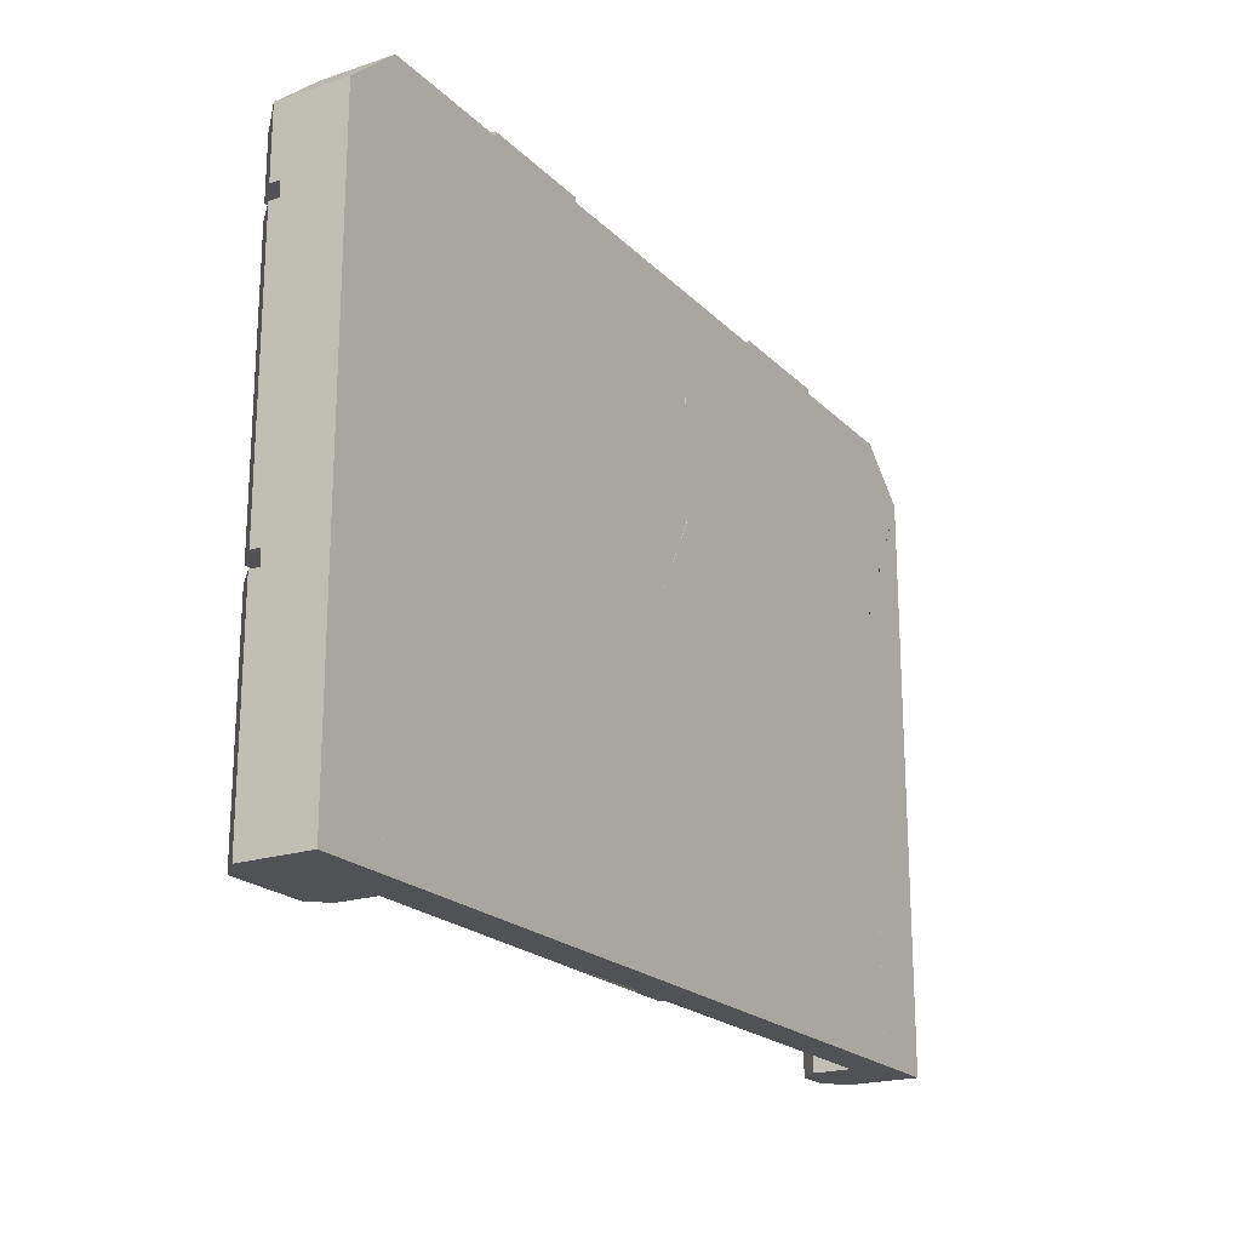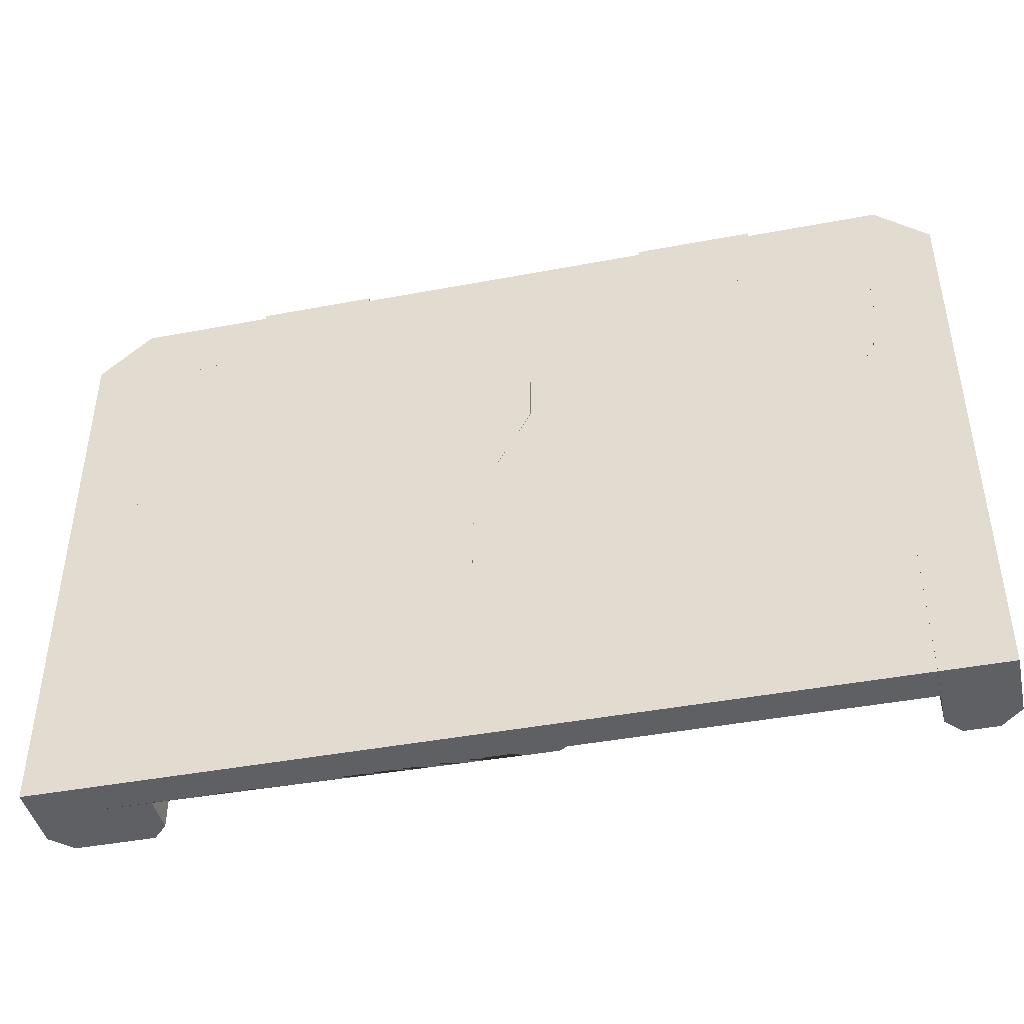
<metadata>
{"format":"obj","ext":"obj","renderer":"f3d","projection":"perspective","resolution":1024,"background":"white","views":[{"elev":-20.6,"azim":120.8,"up":"+Y"},{"elev":-43.4,"azim":-167.4,"up":"+Y"}]}
</metadata>
<code>
g default
v 42.5 0 -27.37
v 42.5 0 -29.12
v 21.59 0 -27.13
v 22.76 0 -27.37
v 21.48 28 -27.13
v 22.8 28 -27.37
v 25.59 14.83 -27.37
v 22.8 20.17 -27.37
v 22.8 26.43 -27.37
v 21.48 20.17 -27.13
v 22.43 20.17 -27.13
v 22.43 28 -27.13
v 25.22 14.83 -27.13
v 24.42 14.83 -27.13
v 22.39 0 -27.13
v 21.59 4.843 -27.13
v 24.42 10.05 -27.13
v 22.39 4.843 -27.13
v 25.22 10.05 -27.13
v 22.76 4.843 -27.37
v 25.59 10.05 -27.37
v 22.76 2.831 -27.37
v 39.45 5.253 -27.37
v 41.47 8.513 -27.37
v 23.19 26.42 -27.37
v 39.45 2.831 -27.37
v 23.3 2.831 -27.37
v 23.61 4.414 -27.78
v 26.34 9.62 -27.78
v 38.91 5.253 -27.78
v 40.95 8.513 -27.78
v 22.8 25.98 -27.78
v 38.91 25.98 -27.78
v 23.5 20.58 -27.78
v 26.31 12.97 -27.78
v 38.91 3.278 -27.78
v 22.76 3.278 -27.78
v 42.5 25.5 -29.12
v 39.99 28 -29.12
v 40.53 23.96 -27.78
v 42.5 25.5 -27.37
v 39.99 28 -27.37
v 38.91 26.42 -27.37
v 40.9 23.96 -27.37
v 40.95 12.75 -27.78
v 38.91 14.32 -27.78
v 39.45 20.55 -27.37
v 39.45 14.32 -27.37
v 38.91 20.55 -27.78
v 41.47 12.75 -27.37
v 38.91 17.75 -27.78
v 40.53 22.76 -27.78
v 40.84 22.45 -27.37
v 23.61 3.898 -27.78
v 38.29 3.898 -27.78
v 38.29 5.43 -27.78
v 40.33 8.691 -27.78
v 40.33 12.44 -27.78
v 38.29 14.02 -27.78
v 38.29 17.13 -27.78
v 26.72 14.37 -27.78
v 38.29 18.37 -27.78
v 38.29 20.75 -27.78
v 39.91 22.96 -27.78
v 39.91 23.74 -27.78
v 38.61 25.36 -27.78
v 23.5 25.36 -27.78
v 26.31 12.97 -28.14
v 26.34 9.62 -28.14
v 23.61 4.414 -28.14
v 23.61 3.898 -28.14
v 38.29 3.898 -28.14
v 38.29 5.43 -28.14
v 40.33 8.691 -28.14
v 40.33 12.44 -28.14
v 38.29 14.02 -28.14
v 38.29 17.13 -28.14
v 26.72 14.37 -28.14
v 23.5 20.58 -28.14
v 38.29 18.37 -28.14
v 38.29 20.75 -28.14
v 39.91 22.96 -28.14
v 39.91 23.74 -28.14
v 38.61 25.36 -28.14
v 23.5 25.36 -28.14
v 25.59 14.83 -27.78
v 22.8 20.17 -27.78
v 22.76 4.843 -27.78
v 25.59 10.05 -27.78
v 39.45 0 -27.37
v 41.47 0 -27.37
v 21.59 0 -29.12
v 21.48 28 -29.12
v 24.4 14.83 -29.12
v 24.43 10.47 -29.12
v 21.57 5.051 -29.12
v 21.5 20.17 -29.12
v 40.14 0 -29.12
v 46 0 -29.12
v 3.505 0 -29.12
v 0 0 -29.12
v 21.61 28.65 -25.13
v 21.61 30.21 -25.13
v 20.96 28.65 -25.13
v 21.61 28 -25.92
v 21.61 28.65 -24.61
v 20.96 30.21 -25.13
v 20.96 28.65 -24.61
v 20.96 28 -25.92
v 23 28 -29.12
v 22.67 28 -25.92
v 21.61 28 -25.39
v 15.39 28 -25.39
v 20.96 28 -25.39
v 22.67 28.65 -24.61
v 22.67 30.21 -24.61
v 22.67 28 -25.39
v 22.67 28.65 -25.13
v 21.61 30.21 -24.61
v 23.33 28.65 -25.13
v 22.67 30.21 -25.13
v 23.33 28 -25.92
v 15.39 28.65 -24.61
v 20.96 30.21 -24.61
v 6.023 28 -29.12
v 6.019 28 -25.39
v 3.499 25.48 -25.4
v 9.401 28 -25.39
v 5.345 28.65 -24.61
v 2.726 26.22 -24.61
v 9.401 28.65 -24.61
v 3.068 30.21 -24.61
v 21.61 31.24 -26.16
v 21.61 31.24 -25.64
v 22.67 31.24 -26.16
v 23 31.24 -29.12
v 20.96 31.24 -26.16
v 15.39 31.24 -29.12
v 20.96 31.24 -25.64
v 22.67 31.24 -25.64
v 15.39 31.24 -25.64
v 15.39 30.21 -24.61
v 23.33 30.21 -25.13
v 23.33 31.24 -26.16
v 2.676 31.24 -25.64
v 1.029 28.39 -24.61
v 9.401 30.21 -24.61
v 2.676 31.24 -29.12
v 9.401 31.24 -29.12
v 9.401 31.24 -25.64
v 0 28.85 -25.64
v 24.39 31.24 -26.16
v 25.04 31.24 -26.16
v 9.401 31.47 -29.12
v 15.39 31.47 -29.12
v 9.401 31.4 -25.48
v 9.401 31.47 -25.64
v 15.39 31.47 -25.64
v 15.39 31.4 -25.48
v 9.401 30.3 -24.38
v 9.401 28.55 -24.38
v 15.39 30.3 -24.38
v 15.39 28.55 -24.38
v 9.401 27.78 -25.39
v 9.401 27.83 -25.25
v 15.39 27.78 -25.39
v 15.39 27.83 -25.25
v 9.401 28 -29.12
v 15.39 28 -29.12
v 9.401 27.78 -29.12
v 15.39 27.78 -29.12
v 25.04 28.65 -25.13
v 25.04 30.21 -25.13
v 24.39 28.65 -25.13
v 25.04 28 -25.92
v 25.04 28.65 -24.61
v 30.61 28 -25.39
v 25.04 28 -25.39
v 24.39 28 -25.92
v 24.39 28 -25.39
v 24.39 30.21 -25.13
v 24.39 28.65 -24.61
v 23.33 28.65 -24.61
v 23.33 30.21 -24.61
v 23.33 28 -25.39
v 24.39 30.21 -24.61
v 30.61 28.65 -24.61
v 25.04 30.21 -24.61
v 23.33 31.24 -25.64
v 24.39 31.24 -25.64
v 25.04 31.24 -25.64
v 30.61 31.24 -29.12
v 30.61 31.24 -25.64
v 30.61 30.21 -24.61
v 30.61 31.47 -29.12
v 36.6 31.47 -29.12
v 36.6 31.47 -25.64
v 30.61 31.47 -25.64
v 36.6 31.4 -25.48
v 36.6 31.24 -25.64
v 30.61 31.4 -25.48
v 36.6 30.3 -24.38
v 30.61 30.3 -24.38
v 36.6 28.55 -24.38
v 36.6 30.21 -24.61
v 30.61 28.55 -24.38
v 36.6 28.65 -24.61
v 36.6 27.83 -25.25
v 30.61 27.83 -25.25
v 36.6 27.78 -25.39
v 36.6 28 -25.39
v 30.61 27.78 -25.39
v 36.6 27.78 -29.12
v 30.61 27.78 -29.12
v 30.61 28 -29.12
v 36.6 31.24 -29.12
v 43.32 31.24 -29.12
v 43.32 31.24 -25.64
v 42.93 30.21 -24.61
v 46 28.85 -25.64
v 40.65 28.65 -24.61
v 44.97 28.39 -24.61
v 39.98 28 -25.39
v 39.97 28 -29.12
v 36.6 28 -29.12
v 42.5 25.44 -25.4
v 42.5 25.44 -25.92
v 42.5 25.44 -29.12
v 43.27 25.44 -24.61
v 3.503 25.48 -29.12
v 3.499 24.75 -25.92
v 3.5 24.16 -25.92
v 3.499 24.75 -25.41
v 3.508 21.75 -29.12
v 3.5 24.16 -25.41
v 3.5 21.75 -25.41
v 2.726 21.75 -24.61
v 5.728 17.68 -25.43
v 2.726 7.482 -24.61
v 1.029 6.894 -24.61
v 2.726 6.894 -24.61
v 3.506 7.481 -25.46
v 4.951 11.55 -24.61
v 2.386 8.055 -24.61
v 3.508 7.483 -29.12
v 5.729 11.55 -25.45
v 3.502 6.893 -25.45
v 1.029 21.75 -24.61
v 2.386 21.17 -24.61
v 4.952 17.68 -24.61
v 2.726 24.16 -24.61
v 4.378 17.53 -24.61
v 4.378 11.69 -24.61
v 5.733 11.55 -29.12
v 5.734 17.68 -29.12
v 2.726 24.75 -24.61
v 40.92 0 -24.61
v 41.49 0.5736 -24.61
v 40.92 5.253 -24.61
v 41.49 5.045 -24.61
v 42.81 8.227 -24.61
v 40.14 5.253 -25.45
v 44.97 8.227 -24.61
v 42.82 10.39 -24.61
v 42.04 8.226 -25.43
v 43.08 7.653 -24.61
v 40.14 0 -25.42
v 40.14 5.253 -29.12
v 42.04 10.39 -25.93
v 42.03 8.227 -29.12
v 42.04 10.39 -25.42
v 40.8 14.72 -24.61
v 41.37 15 -24.61
v 40.8 20.35 -24.61
v 40.03 14.72 -25.41
v 42.82 13.15 -24.61
v 41.37 20.16 -24.61
v 42.82 23.03 -24.61
v 40.03 20.35 -25.4
v 42.04 23.03 -25.4
v 40.02 20.35 -29.12
v 42.04 13.15 -25.41
v 40.02 14.72 -29.12
v 44.97 13.15 -24.61
v 43.01 13.72 -24.61
v 42.82 11.11 -24.61
v 44.97 23.03 -24.61
v 43.27 24.72 -24.61
v 43.1 22.46 -24.61
v 42.5 24.72 -25.4
v 42.5 24.72 -25.92
v 42.04 23.03 -29.12
v 42.04 11.11 -25.93
v 42.04 11.11 -25.41
v 42.04 13.15 -29.12
v 44.97 11.11 -24.61
v 42.82 11.11 -25.12
v 44.97 10.39 -24.61
v 42.82 10.39 -25.12
v 44.97 11.11 -25.12
v 44.97 10.39 -25.12
v 42.04 10.75 -29.12
v 4.378 11.69 -25.01
v 4.378 17.53 -25.01
v 1.751 21.17 -25.01
v 1.751 21.17 -24.61
v 1.751 8.055 -24.61
v 1.751 8.055 -25.01
v 2.386 21.17 -25.01
v 2.386 8.055 -25.01
v 41.49 0.5736 -25.01
v 44.42 0.5736 -24.61
v 41.49 5.045 -25.01
v 44.97 0 -24.61
v 44.42 0.5736 -25.01
v 44.42 7.653 -24.61
v 44.42 7.653 -25.01
v 43.08 7.653 -25.01
v 44.42 22.46 -24.61
v 44.42 22.46 -25.01
v 44.42 13.72 -25.01
v 44.42 13.72 -24.61
v 41.37 20.16 -25.01
v 41.37 15 -25.01
v 43.01 13.72 -25.01
v 43.1 22.46 -25.01
v 2.726 6.894 -25.18
v 3.502 6.893 -26.08
v 2.726 3.848 -25.18
v 1.029 6.894 -25.18
v 3.502 3.848 -26.06
v 3.505 6.894 -29.12
v 3.502 0 -26.04
v 3.502 0 -25.46
v 3.502 3.848 -25.48
v 3.505 3.848 -29.12
v 1.029 24.75 -24.61
v 2.726 24.75 -25.12
v 1.029 24.16 -24.61
v 2.726 24.16 -25.12
v 44.97 25.44 -24.61
v 43.27 25.44 -25.12
v 1.029 24.75 -25.12
v 1.029 24.16 -25.12
v 44.97 25.44 -25.12
v 43.27 24.72 -25.12
v 44.97 24.72 -25.12
v 42.5 24.72 -29.12
v 46 23.03 -29.12
v 46 23.03 -25.64
v 46 24.72 -26.15
v 46 24.72 -25.64
v 44.97 24.72 -24.61
v 46 25.44 -25.64
v 46 28.85 -29.12
v 0 28.85 -29.12
v 1e-06 24.75 -25.64
v 4e-06 6.894 -25.64
v 4e-06 6.894 -26.21
v 4e-06 6.894 -29.12
v 4e-06 21.75 -25.64
v 3e-06 24.16 -25.64
v 4e-06 21.75 -29.12
v 3e-06 24.16 -26.15
v 1e-06 24.75 -26.15
v 46 0 -25.64
v 46 7.985 -29.12
v 46 8.227 -25.64
v 46 10.39 -26.15
v 46 10.39 -25.64
v 46 25.44 -26.15
v 46 13.15 -25.64
v 46 11.11 -25.64
v 46 11.11 -26.15
v 1.029 3.848 -25.18
v 2e-06 3.848 -26.21
v 0 0 -26.21
v 2e-06 3.848 -25.64
v 46 24.72 -29.12
v 0 0 -25.64
v 1.029 3.848 -24.61
v 2.726 3.848 -24.61
v 1.029 0 -24.61
v 2.726 0 -24.61
v 6.005 28 -29.12
v 3.508 0 -27.37
v 3.508 0 -29.12
v 21.48 28 -27.13
v 3.508 25.5 -29.12
v 3.508 25.5 -27.37
v 21.59 0 -27.37
v 20.29 0 -27.37
v 20.29 28 -27.37
v 20.29 26.46 -27.37
v 20.29 20.17 -27.37
v 23.12 14.83 -27.37
v 20.68 28 -27.13
v 20.68 20.17 -27.13
v 20.68 26.43 -27.13
v 21.48 20.17 -27.13
v 21.48 26.42 -27.13
v 23.51 14.83 -27.13
v 24.42 14.83 -27.13
v 20.68 0 -27.13
v 21.59 0 -27.13
v 23.12 10.05 -27.37
v 20.29 4.843 -27.37
v 20.68 4.843 -27.13
v 23.51 10.05 -27.13
v 21.59 4.843 -27.13
v 24.42 10.05 -27.13
v 20.29 2.831 -27.37
v 20.68 2.86 -27.13
v 4.666 21.75 -27.37
v 19.88 26.46 -27.37
v 6.613 17.68 -27.37
v 4.666 7.483 -27.37
v 6.613 11.55 -27.37
v 4.666 2.831 -27.37
v 5.169 21.75 -27.78
v 20.29 25.98 -27.78
v 19.73 19.74 -27.78
v 5.169 23.96 -27.78
v 7.132 17.68 -27.78
v 22.66 13.67 -27.78
v 5.169 7.483 -27.78
v 7.132 11.55 -27.78
v 19.73 5.276 -27.78
v 22.54 10.48 -27.78
v 5.169 3.278 -27.78
v 20.29 3.278 -27.78
v 7.093 25.98 -27.78
v 6.005 28 -27.37
v 4.666 23.96 -27.37
v 7.093 26.46 -27.37
v 22.62 12.55 -27.78
v 5.789 21.89 -27.78
v 5.789 23.71 -27.78
v 7.52 18.3 -27.78
v 19.73 25.36 -27.78
v 7.358 25.36 -27.78
v 7.751 17.06 -27.78
v 7.751 11.41 -27.78
v 5.789 7.341 -27.78
v 5.789 3.898 -27.78
v 19.73 3.898 -27.78
v 5.789 21.89 -28.14
v 5.789 23.71 -28.14
v 7.52 18.3 -28.14
v 22.66 13.67 -28.14
v 19.73 19.74 -28.14
v 19.73 25.36 -28.14
v 7.358 25.36 -28.14
v 22.54 10.48 -28.14
v 22.62 12.55 -28.14
v 7.751 17.06 -28.14
v 7.751 11.41 -28.14
v 5.789 7.341 -28.14
v 5.789 3.898 -28.14
v 19.73 3.898 -28.14
v 19.73 5.276 -28.14
v 20.29 20.17 -27.78
v 23.12 14.83 -27.78
v 20.29 4.843 -27.78
v 23.12 10.05 -27.78
v 21.59 0 -29.12
v 21.48 28 -29.12
v 24.4 14.83 -29.12
v 24.43 10.05 -29.12
v 21.48 20.17 -29.12
v 21.59 4.843 -29.12
v 4.666 0 -27.37
v 4.666 0 -29.12
v 7.669 17.5 -27.78
g door:SmartCombine_0
f 3 92 2 1 91 90 4
f 13 11 10 14
f 12 9 6
f 6 5 12
f 7 8 11 13
f 3 4 15
f 17 16 18 19
f 19 18 20 21
f 1 38 41
f 17 19 13 14
f 19 21 7 13
f 3 15 18 16
f 15 22 20 18
f 6 9 25
f 23 24 31 30
f 26 23 30 36
f 27 26 36 37
f 41 42 43 44
f 42 41 38 39
f 44 43 33 40
f 25 43 42 6
f 33 43 25 32
f 46 48 47 49 51
f 47 50 53
f 45 31 24 50
f 45 50 48 46
f 44 40 52 53
f 53 41 44
f 49 47 53 52
f 68 69 70 71 72 73 74 75 76 77
f 79 78 80 81 82 83 84 85
f 97 39 38
f 28 37 54
f 37 36 55 54
f 36 30 56 55
f 30 31 57 56
f 31 45 58 57
f 45 46 59 58
f 46 51 60 59
f 60 62 61 35
f 51 49 63 62
f 49 52 64 63
f 52 40 65 64
f 40 33 66 65
f 33 32 67 66
f 32 34 67
f 35 29 69 68
f 29 28 70 69
f 28 54 71 70
f 54 55 72 71
f 55 56 73 72
f 56 57 74 73
f 57 58 75 74
f 58 59 76 75
f 59 60 77 76
f 60 35 68 77
f 34 61 78 79
f 61 62 80 78
f 62 63 81 80
f 63 64 82 81
f 64 65 83 82
f 65 66 84 83
f 66 67 85 84
f 67 34 79 85
f 12 5 10 11
f 8 9 12 11
f 4 22 15
f 27 22 4
f 8 7 86 87
f 9 8 87 32
f 21 20 88 89
f 7 21 89 86
f 20 22 37 88
f 37 28 88
f 28 29 89 88
f 29 35 86 89
f 61 86 35
f 34 32 87
f 32 25 9
f 37 22 27
f 4 90 26 27
f 1 24 23
f 26 1 23
f 91 1 26 90
f 5 6 93
f 94 2 95
f 96 2 92
f 2 96 95
f 97 2 94
f 16 96 92 3
f 93 6 39
f 39 6 42
f 17 95 96 16
f 14 94 95 17
f 10 97 94 14
f 10 5 93 97
f 1 41 50 24
f 47 48 50
f 1 2 38
f 50 41 53
f 97 38 2
f 93 39 97
f 51 62 60
f 34 87 86 61
f 104 109 105 102
f 115 106 112 117
f 117 111 118 115
f 106 102 105 112
f 114 109 104 108
f 117 112 105 111
f 109 110 105
f 105 110 111
f 111 110 122
f 118 111 122 120
f 107 104 102 103
f 116 119 106 115
f 115 118 121 116
f 119 103 102 106
f 108 104 107 124
f 135 133 134 140
f 136 133 135
f 136 137 133
f 121 118 120 143
f 155 154 157 158
f 162 160 161 163
f 163 161 165 167
f 164 170 171 166
f 113 109 114
f 123 113 114 108
f 113 169 110 109
f 124 142 123 108
f 138 141 139 137
f 137 136 138
f 145 150 149 148
f 131 147 132 129
f 129 126 128 131
f 125 168 128 126
f 149 150 157 154
f 141 138 155 158
f 147 131 161 160
f 123 142 162 163
f 131 128 165 161
f 113 123 163 167
f 113 166 171 169
f 168 170 164 128
f 158 157 156 159
f 158 159 141
f 157 150 156
f 167 165 164 166
f 167 166 113
f 164 165 128
f 172 174 179 175
f 183 185 180 182
f 185 183 120 122
f 182 180 179 174
f 178 176 172 175
f 185 122 179 180
f 110 175 179
f 110 179 122
f 173 181 174 172
f 184 183 182 186
f 183 184 143 120
f 186 182 174 181
f 176 188 173 172
f 144 189 190 152
f 136 144 152
f 136 152 153
f 195 198 197 196
f 203 206 204 202
f 206 209 208 204
f 213 210 212 214
f 177 178 175
f 187 176 178 177
f 177 175 110 215
f 188 176 187 194
f 192 153 191 193
f 153 192 136
f 216 200 218 217
f 207 221 219 205
f 221 207 211 223
f 211 225 224 223
f 196 197 200 216
f 192 193 198 195
f 205 202 204 207
f 187 206 203 194
f 207 204 208 211
f 177 209 206 187
f 213 225 211 210
f 177 215 214 212
f 198 201 199 197
f 198 193 201
f 197 199 200
f 209 212 210 208
f 209 177 212
f 210 211 208
f 135 144 136
f 328 332 245 242
f 239 241 247 242
f 303 304 305 308
f 250 243 246 238
f 246 254 255 238
f 305 304 309
f 234 236 238 255
f 246 242 245 254
f 308 310 303
f 243 239 242 246
f 237 250 238 236
f 313 317 318
f 261 265 262 259
f 268 262 265 270
f 267 262 268 98
f 315 317 313 311
f 259 262 267 257
f 321 320 323 324
f 272 274 279 275
f 275 279 281 283
f 325 321 324
f 275 283 295 282
f 282 276 272 275
f 323 320 326
f 279 274 278 280
f 280 292 281 279
f 299 297 293 269
f 264 271 265 261
f 286 276 282 294
f 286 294 293 297
f 271 264 299 269
f 269 293 302
f 282 295 302 293
f 270 265 269 302
f 271 269 265
f 282 293 294
f 243 250 252 253
f 250 237 249 252
f 239 243 253 244
f 258 257 314 312
f 261 259 260 266
f 260 259 257 258
f 274 272 273 277
f 272 276 285 273
f 278 274 277 289
f 253 252 304 303
f 252 249 309 304
f 249 306 305 309
f 307 244 310 308
f 244 253 303 310
f 306 307 308 305
f 258 312 315 311
f 312 316 317 315
f 316 266 318 317
f 266 260 313 318
f 311 313 260 258
f 277 273 324 323
f 285 322 321 325
f 273 285 325 324
f 322 319 320 321
f 319 289 326 320
f 289 277 323 326
f 130 127 126 129
f 126 127 230 125
f 328 327 329 331
f 247 241 327 328
f 328 331 336 332
f 232 231 338 340
f 237 236 235 251
f 256 233 127 130
f 233 256 338 231
f 251 235 232 340
f 229 226 227 342
f 280 291 348 292
f 291 346 342 227
f 348 291 227 228
f 280 278 288 290
f 280 290 291
f 346 291 290 288
f 240 241 239
f 130 129 132 146
f 358 361 363 360 359
f 151 145 148 356
f 222 219 221 229 341
f 368 366 99 367
f 350 372 367 349
f 301 300 297 299
f 298 264 261 263
f 296 284 276 286
f 296 286 297 300
f 264 298 301 299
f 374 369 367
f 367 372 374
f 368 367 369
f 372 373 374
f 370 368 369
f 306 248 240 307
f 237 248 306 249
f 240 239 244 307
f 312 314 263 316
f 263 261 266 316
f 276 284 322 285
f 322 284 287 319
f 287 278 289 319
f 330 375 329 327
f 241 240 330 327
f 101 376 359 360
f 340 338 343 344
f 248 237 251 339
f 337 256 130 146
f 256 337 343 338
f 339 251 340 344
f 151 356 365 357
f 363 361 362 364
f 364 365 356 363
f 341 229 342 345
f 371 355 220 354
f 350 349 379 351
f 351 379 355 371
f 346 347 345 342
f 278 287 353 288
f 350 351 352
f 347 346 288 353
f 377 376 101
f 382 381 383 384
f 335 382 384 334
f 336 331 333 100
f 376 377 380 378
f 329 375 381 382
f 331 329 382 335
f 334 333 331 335
f 263 314 366 368
f 298 263 368 370
f 301 298 370 369
f 300 301 369 374
f 296 300 374 373
f 284 296 373 372
f 287 284 372 350
f 353 287 350 352
f 347 353 352 351
f 345 347 351 371
f 341 345 371 354
f 222 341 354 220
f 219 222 220 218
f 205 219 218 200
f 202 205 200 199
f 203 202 199 201
f 194 203 201 193
f 188 194 193 191
f 173 188 191 153
f 181 173 153 152
f 186 181 152 190
f 184 186 190 189
f 143 184 189 144
f 121 143 144 135
f 116 121 135 140
f 119 116 140 134
f 103 119 134 133
f 107 103 133 137
f 124 107 137 139
f 142 124 139 141
f 162 142 141 159
f 160 162 159 156
f 147 160 156 150
f 132 147 150 145
f 146 132 145 151
f 337 146 151 357
f 343 337 357 365
f 344 343 365 364
f 339 344 364 362
f 248 339 362 361
f 240 248 361 358
f 330 240 358 359
f 375 330 359 376
f 381 375 376 378
f 383 381 378 380
f 232 230 231
f 231 230 127 233
f 232 234 230
f 221 223 226 229
f 228 227 224
f 235 234 232
f 236 234 235
f 217 218 220 355
f 224 227 226 223
f 267 98 99 366
f 366 314 257 267
f 149 168 125
f 215 225 213 214
f 138 149 154 155
f 168 169 171 170
f 138 168 149
f 138 169 168
f 148 230 356
f 356 230 234
f 356 234 255 254 360 363
f 101 100 377
f 380 334 384 383
f 380 100 333
f 377 100 380
f 380 333 334
f 360 254 245
f 360 245 332
f 328 242 247
f 360 332 336 100 101
f 148 125 230
f 149 125 148
f 192 215 110 136
f 98 367 99
f 216 192 195 196
f 192 225 215
f 217 224 225 216
f 217 228 224
f 379 348 228 355
f 349 292 348 379
f 216 225 192
f 355 228 217
f 136 110 169 138
f 268 270 367
f 268 367 98
f 367 302 295
f 367 270 302
f 292 295 283
f 367 295 292 349
f 292 283 281
f 433 467 385
f 397 399 401 388
f 398 402 403 400
f 393 394 399 397
f 388 393 397
f 395 396 402 398
f 392 391 405 404
f 387 386 390 389
f 406 407 408 409
f 409 408 410 411
f 402 409 411 403
f 396 406 409 402
f 408 407 412 413
f 410 408 413
f 415 394 393
f 415 393 433 435
f 414 418 416
f 419 472 392 412
f 386 419 417
f 421 415 435 432
f 414 416 424 420
f 418 417 426 427
f 416 418 427 424
f 412 431 430 419
f 417 419 430 426
f 433 390 434 435
f 390 433 385 389
f 435 434 423 432
f 390 414 434
f 434 414 420 423
f 448 447 449 450 451 452 453
f 454 455 456 457 458 459 460 461
f 423 420 437 438
f 420 424 439 437
f 424 474 439
f 422 421 440
f 421 432 441 440
f 432 423 438 441
f 442 474 424
f 424 427 443 442
f 427 426 444 443
f 426 430 445 444
f 430 431 446 445
f 431 428 446
f 438 437 447 448
f 437 439 449 447
f 439 425 450 449
f 425 422 451 450
f 422 440 452 451
f 440 441 453 452
f 441 438 448 453
f 429 436 455 454
f 436 442 456 455
f 442 443 457 456
f 443 444 458 457
f 444 445 459 458
f 445 446 460 459
f 446 428 461 460
f 428 429 454 461
f 399 394 395 398
f 401 399 398 400
f 413 412 392 404
f 410 413 404 405
f 396 395 462 463
f 407 406 465 464
f 406 396 463 465
f 395 394 421 462
f 412 407 464 431
f 421 422 462
f 422 425 463 462
f 429 428 464 465
f 428 431 464
f 421 394 415
f 436 429 465 463 425
f 392 466 391
f 473 471 466
f 468 389 470
f 469 387 389
f 470 389 385 467
f 471 387 469
f 470 467 388 401 400
f 468 403 411 469
f 470 400 403 468
f 469 411 410 471
f 466 471 410 405 391
f 390 417 414
f 414 417 418
f 469 389 468
f 390 386 417
f 393 467 433
f 388 467 393
f 472 473 466 392
f 419 386 472
f 387 473 472 386
f 387 471 473
f 436 474 442
f 439 474 436 425

</code>
